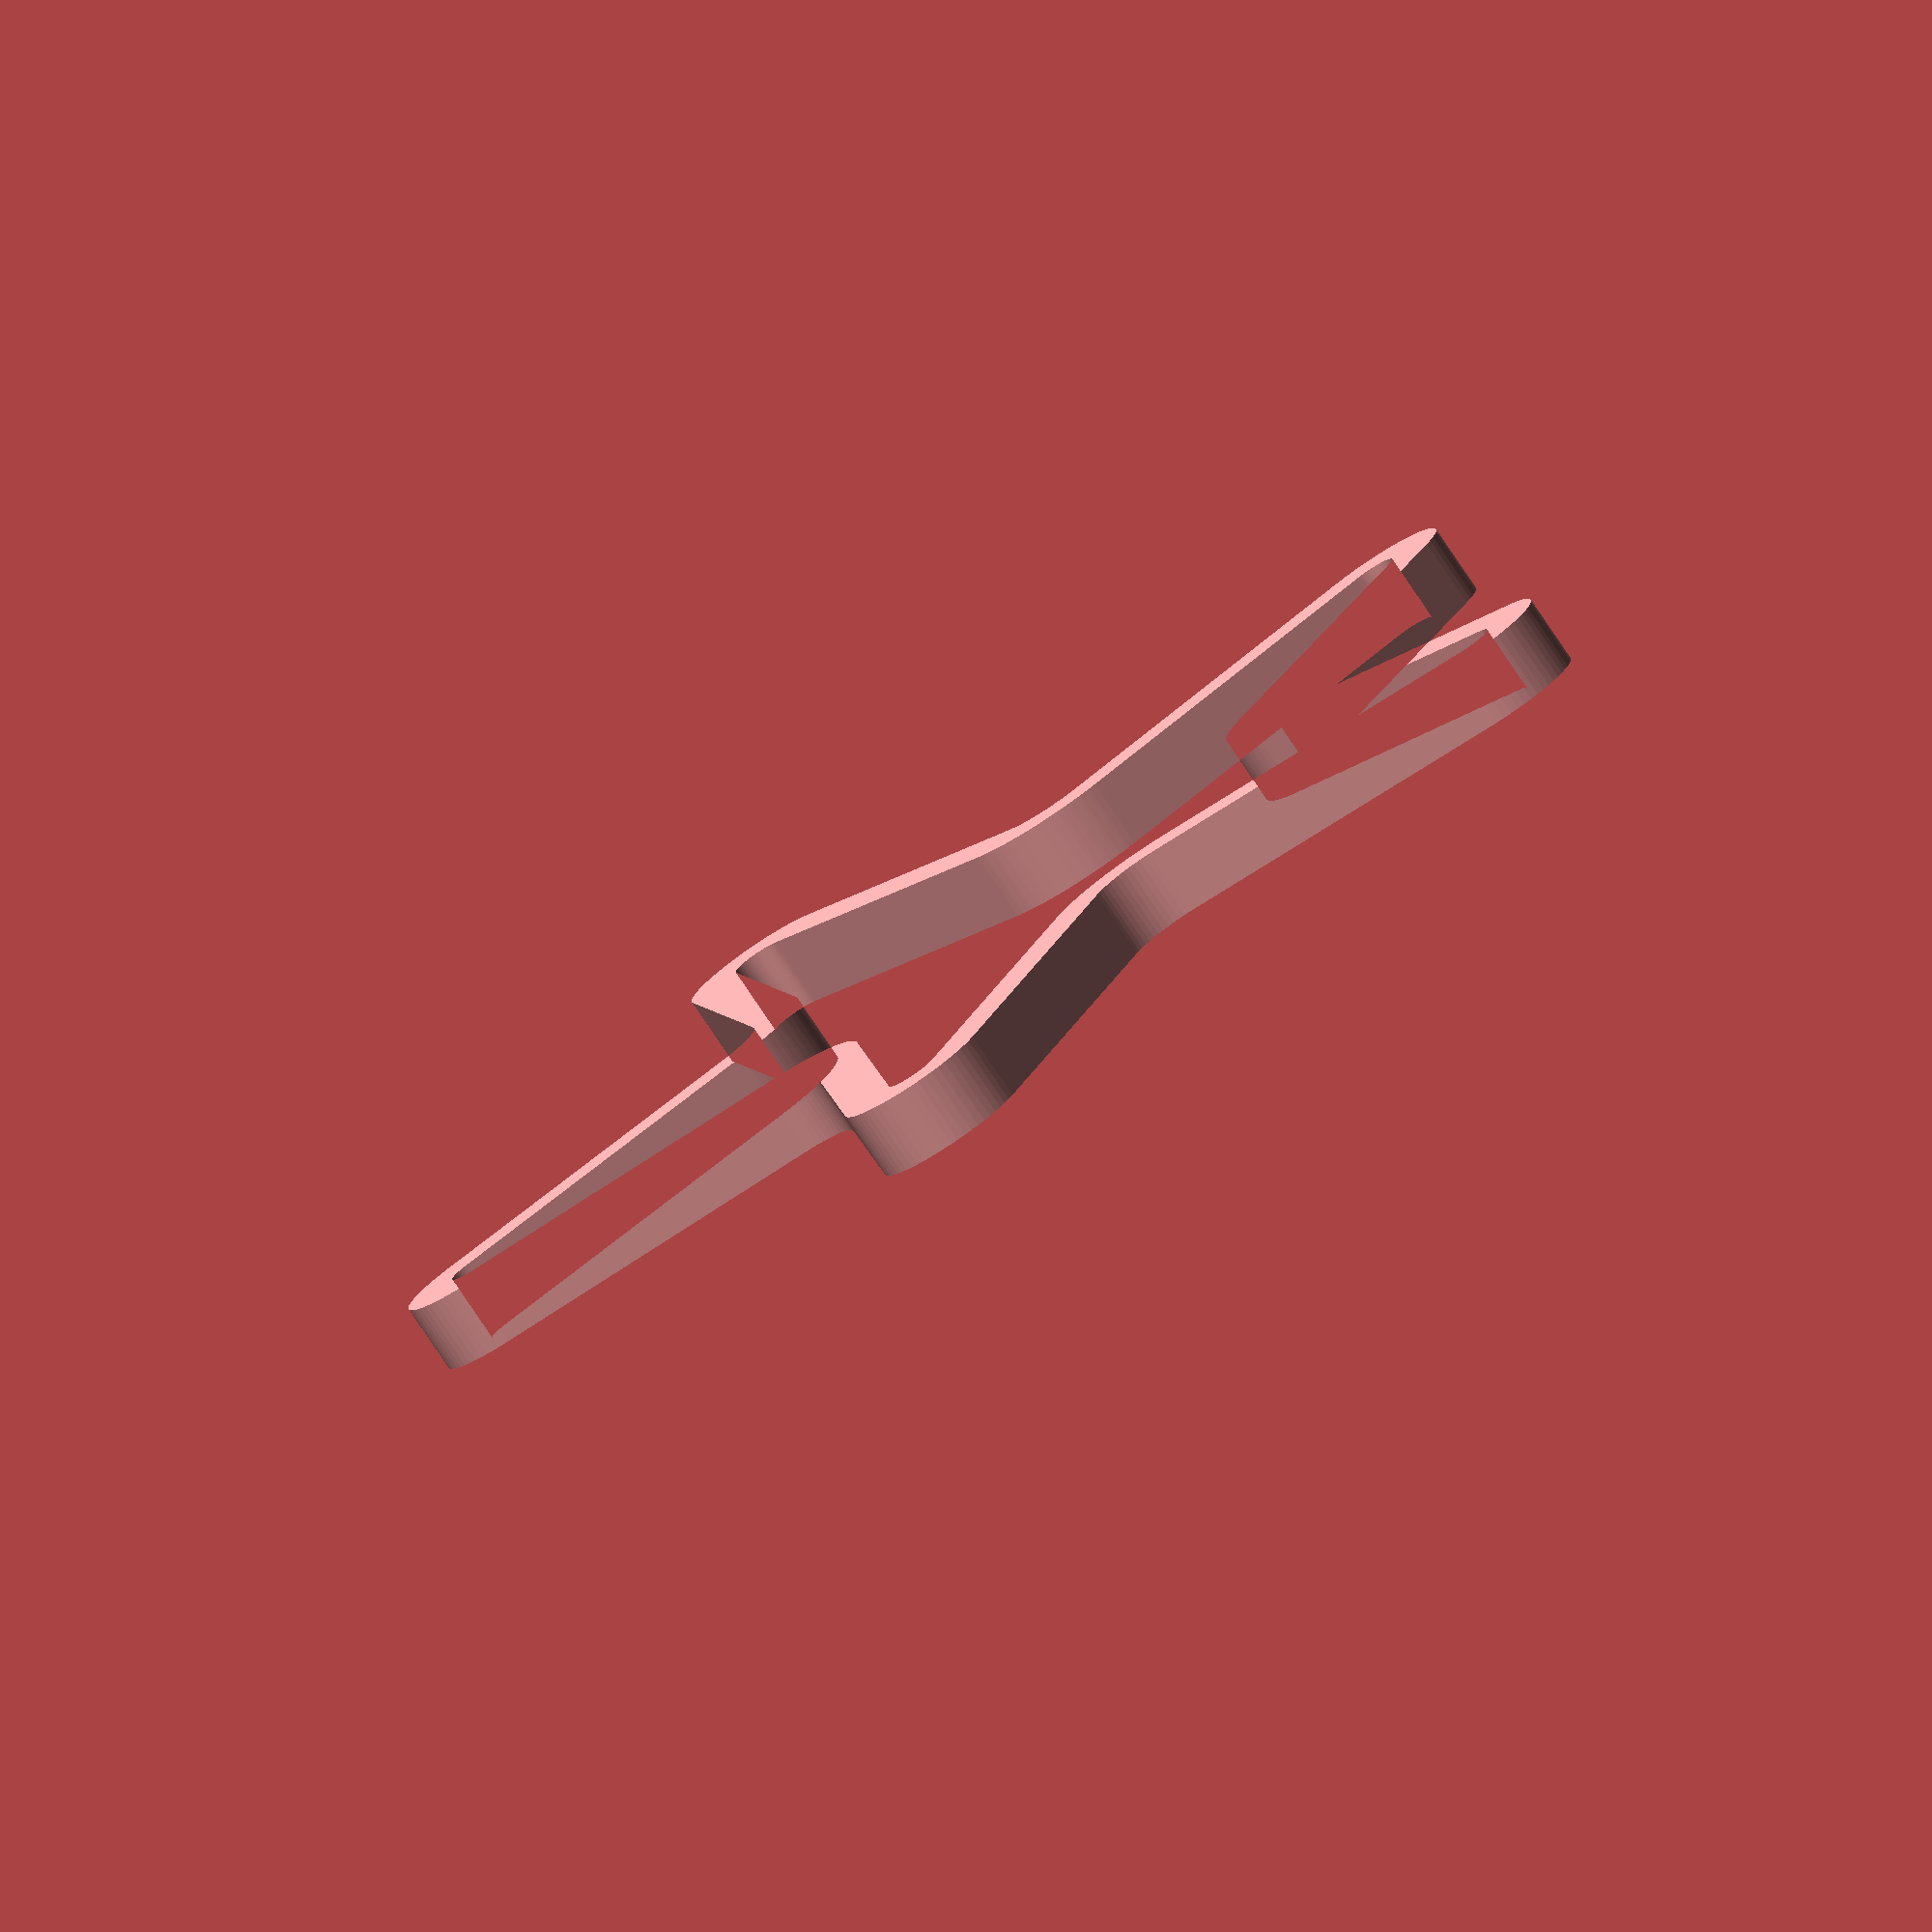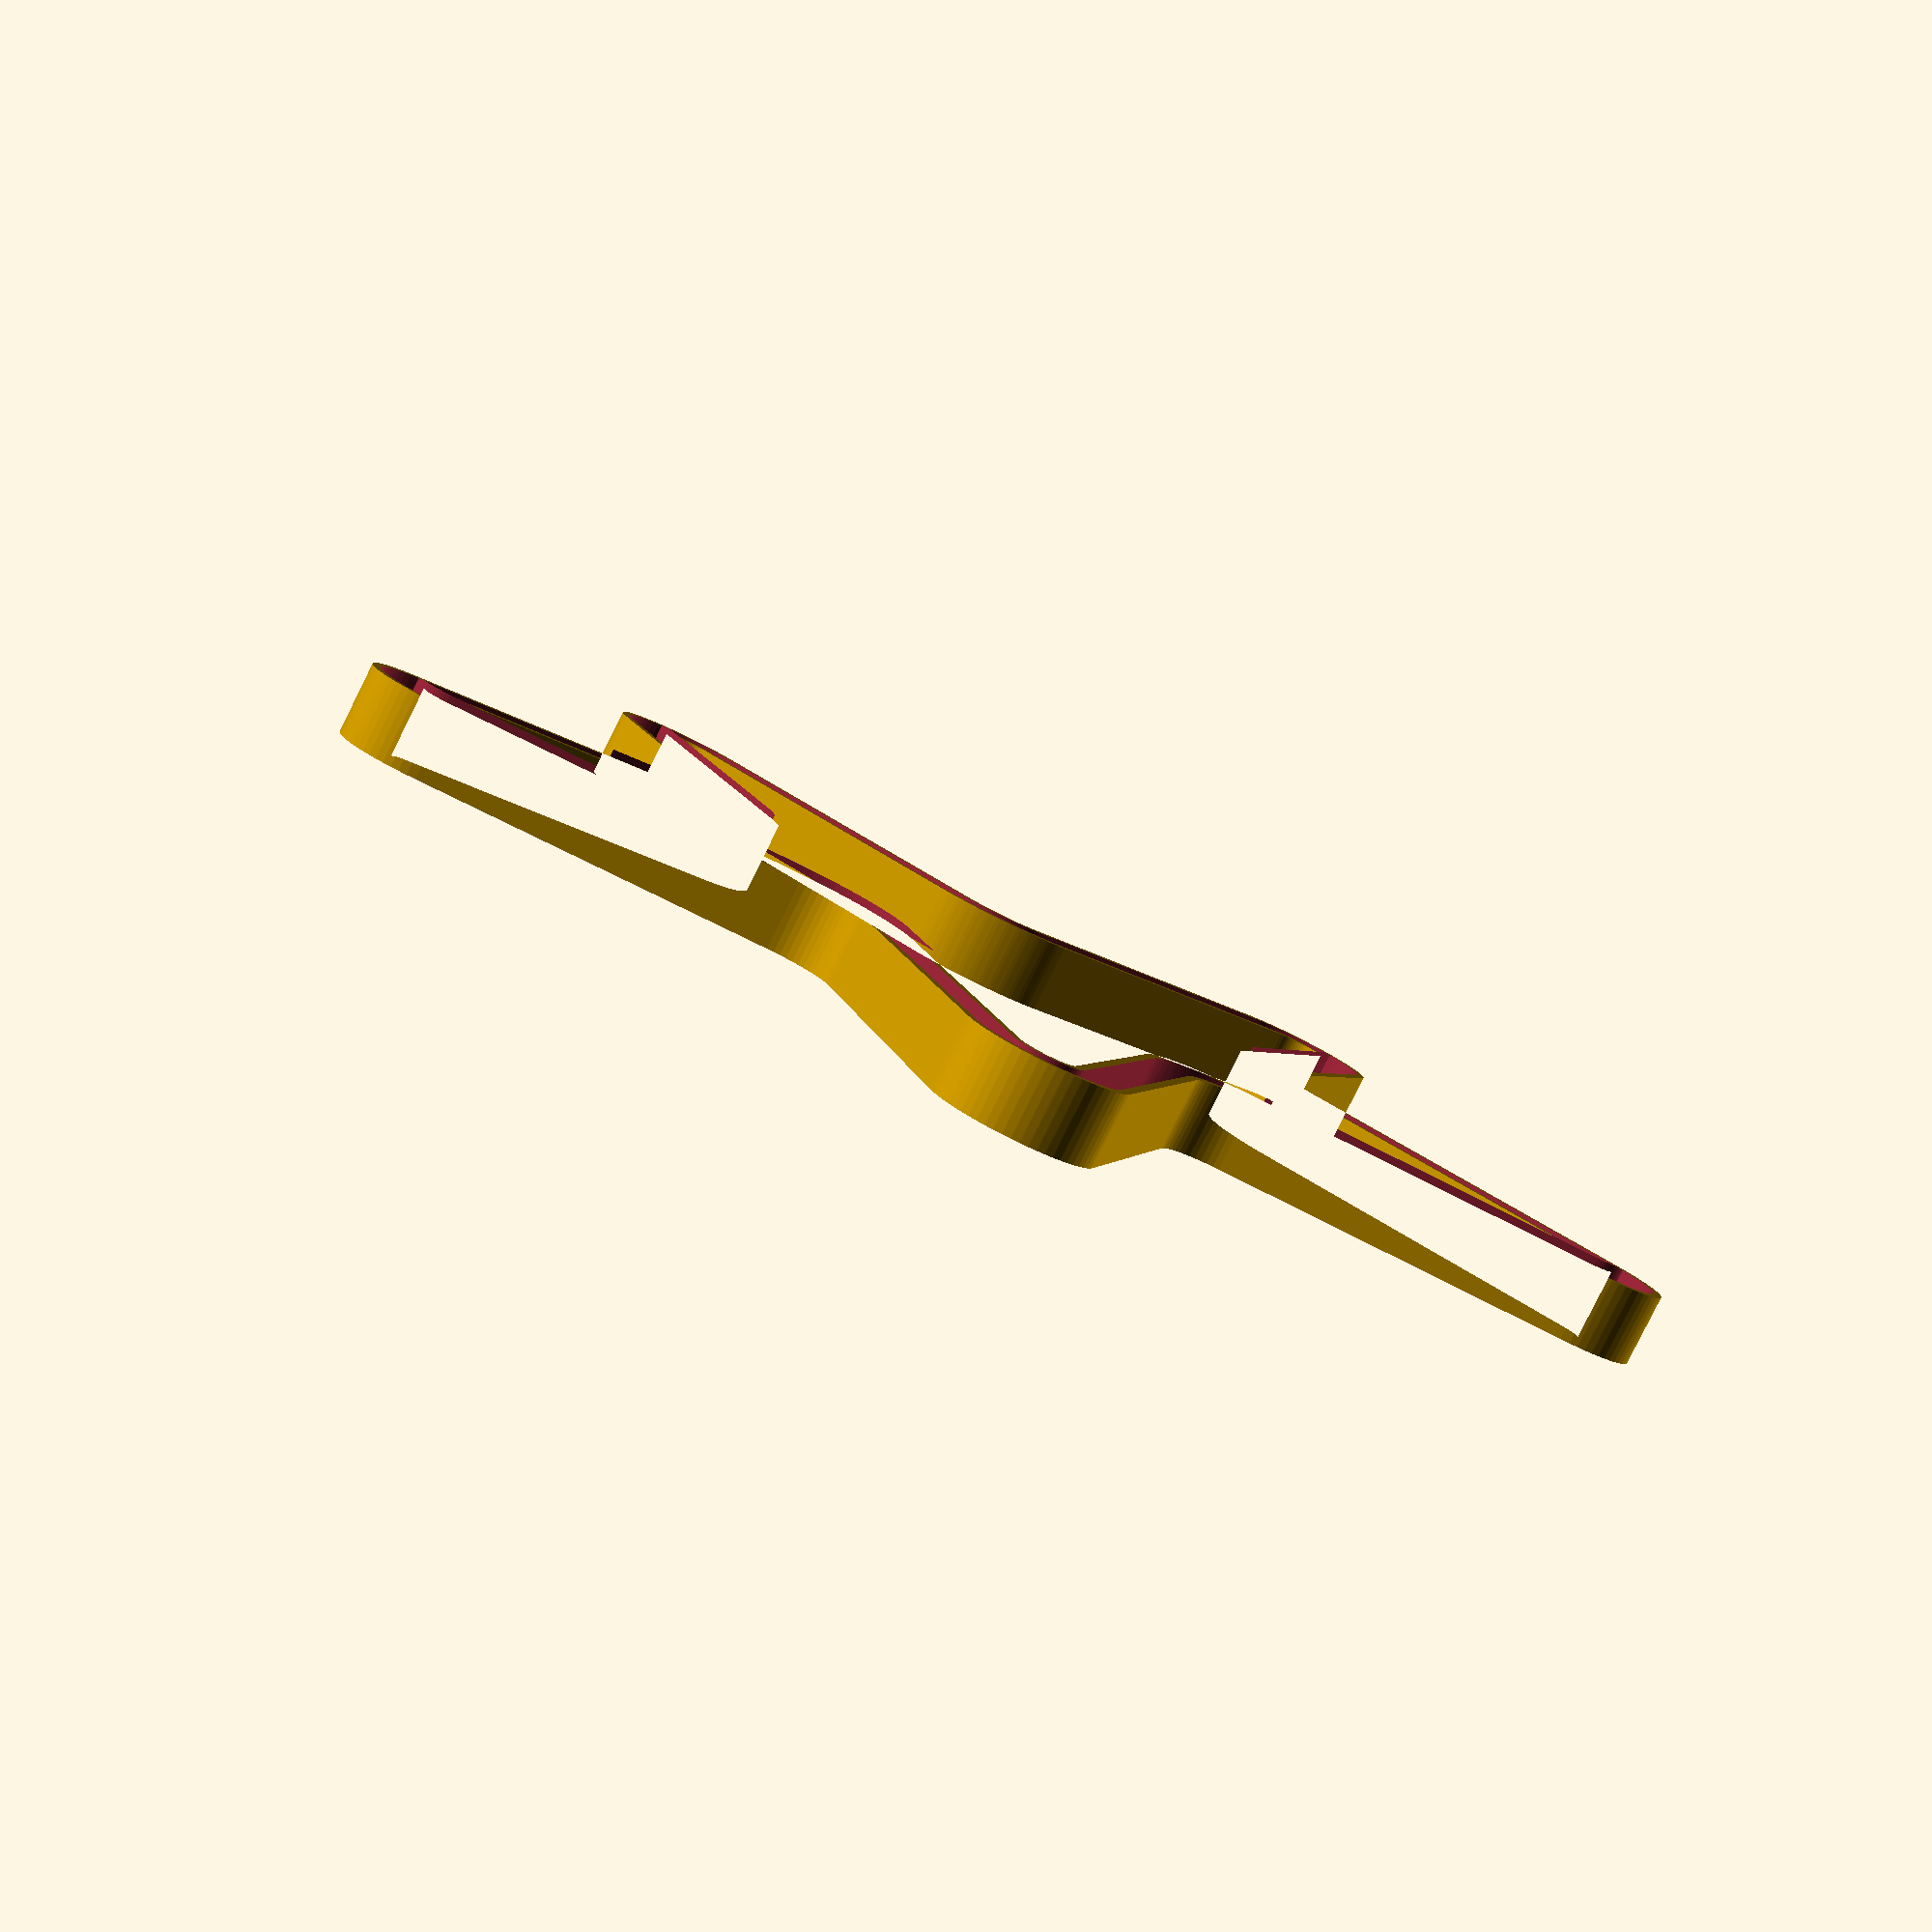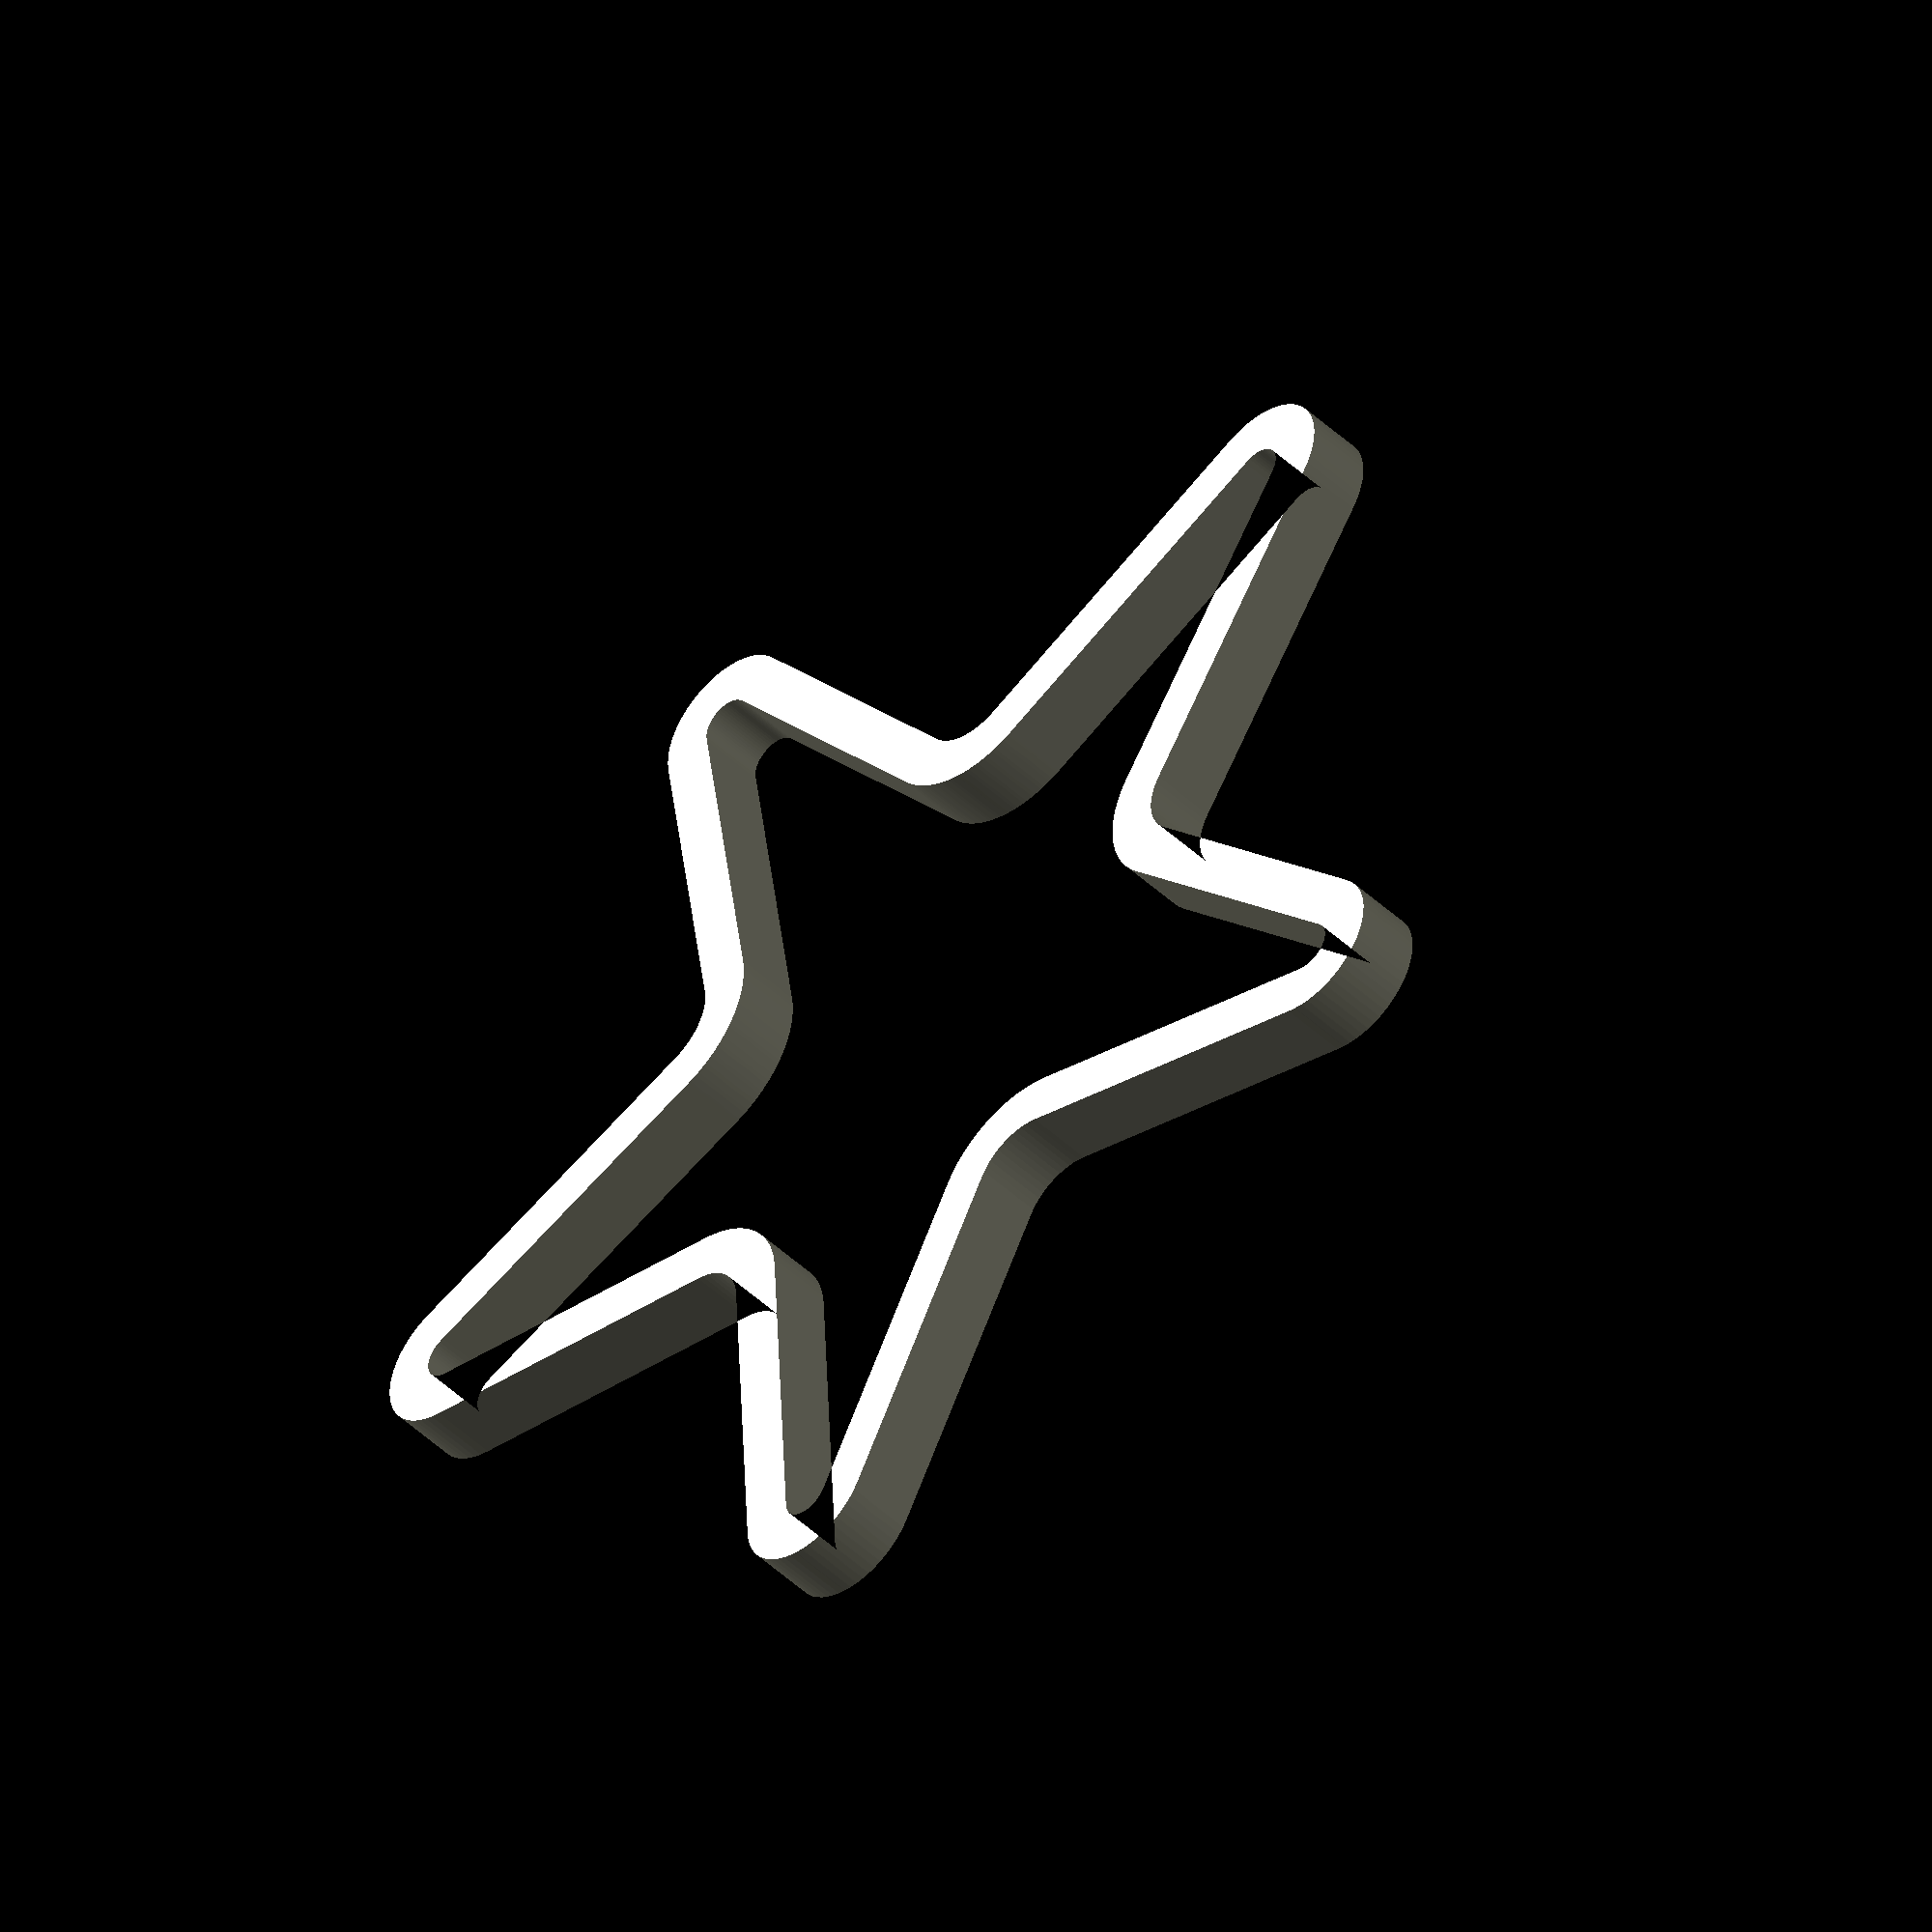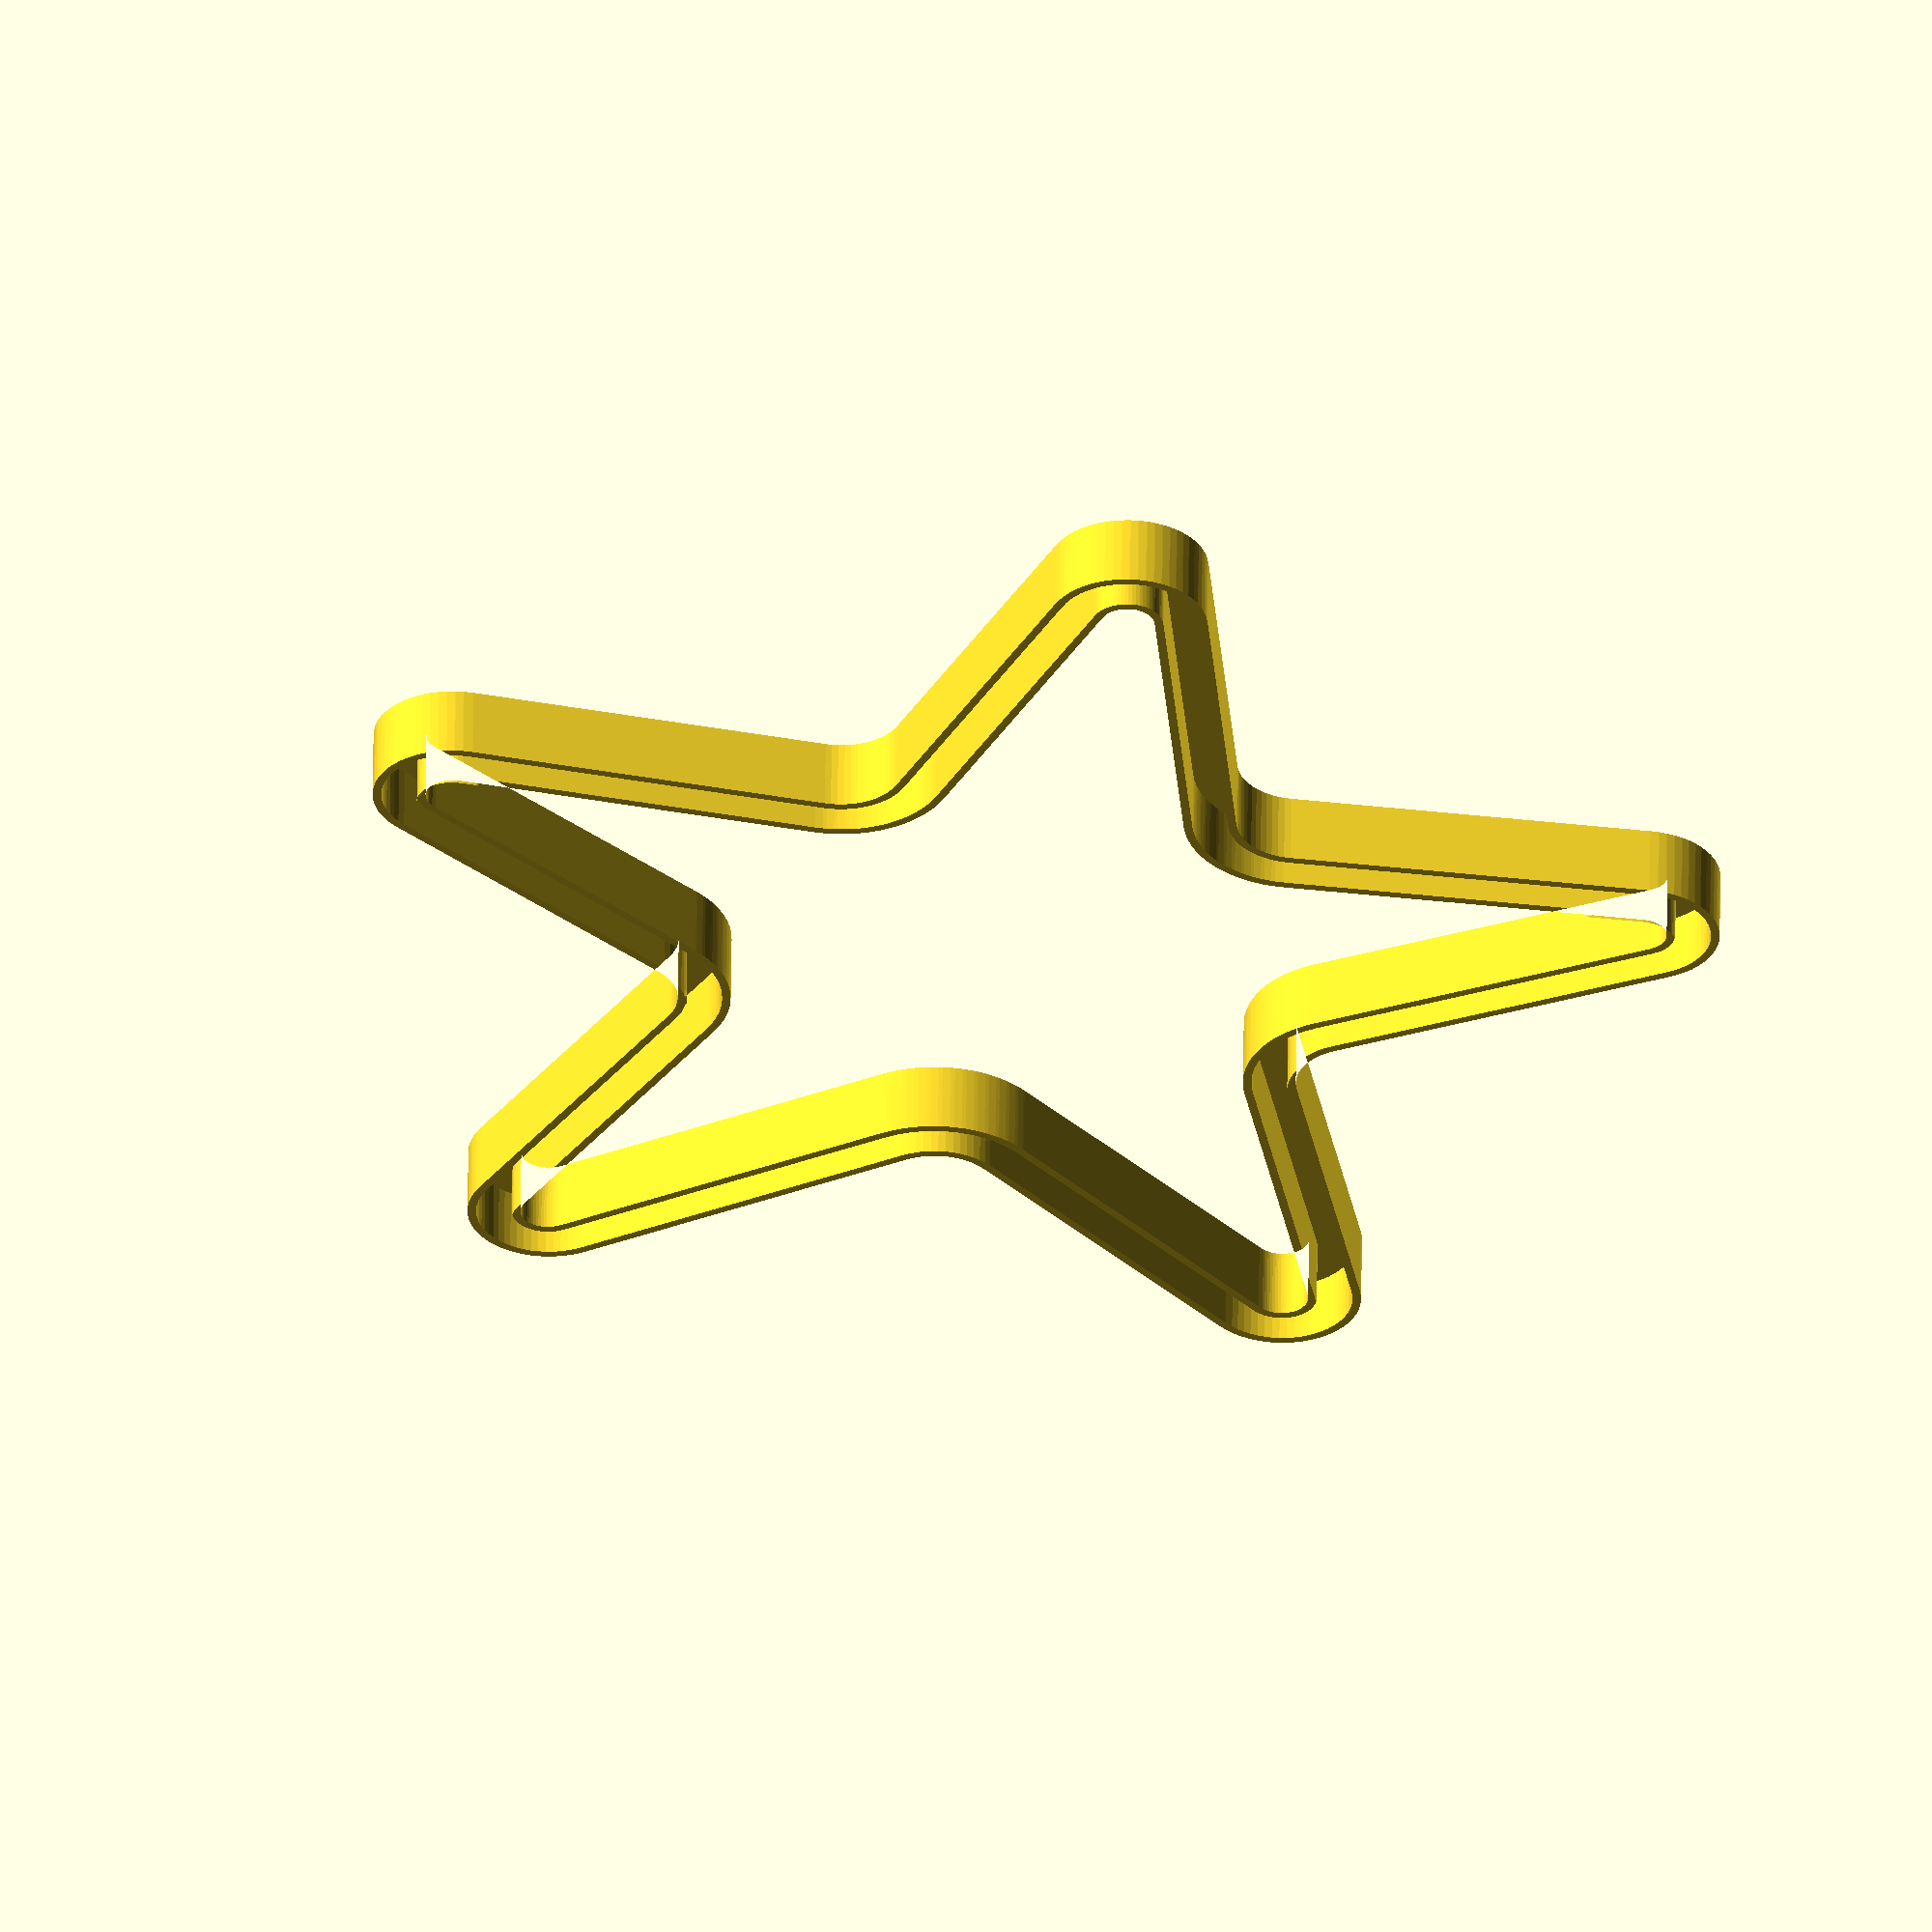
<openscad>
// OpenSCAD LED neon modules
//

//Rounding radius
rr = 20;

//Slot (tape) width (<rr/2)
sw = 5;

//Total height (incl. floor)
h = 10;

//Wall width
ww = 1.2;

//Floor height
fl = 1.2;

//Points of the star
points = 5;

//Star outer radius

ro= 100 - rr / 2 - ww;

//Star inner radius
ri = 30;

///////////////////////////

$fn = 60;

module star2d(points=5, ro=100, ri=30) {
    delta = 180 / points;
    rd = ro - ri;
    pp = [
        for(i = [0:2*points-1])
            [sin(i*delta)*(ro-rd*(i%2)), cos(i*delta)*(ro-rd*(i%2))] 
    ];
    polygon(pp);
}

module letterC2d(ro=100, ri=70) {
    difference() {
        circle(r=ro);
        circle(r=ri);
        rotate([0,0,-45])
            square(ro);
    }
}

module letterO2d(ro=100, ri=70) {
    difference() {
        circle(r=ro);
        circle(r=ri);
    }
}

module roundoff2d(rr=20) {
    offset(r=-rr/2)
        offset(r=rr)
            children();
}

module genslot2d(sw=5) {
    difference() {
        children();
        offset(r=-sw)
            children();
    }
}

module genslot3d(sw=5, rr=20, h=10) {
    linear_extrude(height=h)
        genslot2d(sw=sw)
            roundoff2d(rr=rr)
                children();
}

module wall3d(ww=1.2, sw=5, rr=20, h=10) {
    linear_extrude(height=h)
        offset(r=ww)
            genslot2d(sw=sw)
                roundoff2d(rr=rr)
                    children();
}

module frame3d(ww=1.2, sw=5, rr=20, h=10, fl=1.2) {
    difference() {
        wall3d(ww=ww, sw=sw, rr=rr, h=h)
            children();
        translate([0,0,fl])
            genslot3d(sw=sw, rr=rr, h=h)
                children();
    }
}

// select the font name from the list of available fonts:
// Menu: "Help" > "Font List"

//frame3d(ww=ww, sw=sw, rr=rr, h=h) {
//    text("BCDC", font="Rockwell", size=180, spacing=1);
//}

frame3d(ww=ww, sw=sw, rr=rr, h=h) {
    star2d(points=points, ro=ro, ri=ri);
}

</openscad>
<views>
elev=79.6 azim=98.8 roll=213.9 proj=o view=wireframe
elev=83.4 azim=321.9 roll=333.5 proj=p view=solid
elev=226.8 azim=131.2 roll=316.7 proj=o view=solid
elev=124.1 azim=46.7 roll=179.2 proj=o view=wireframe
</views>
